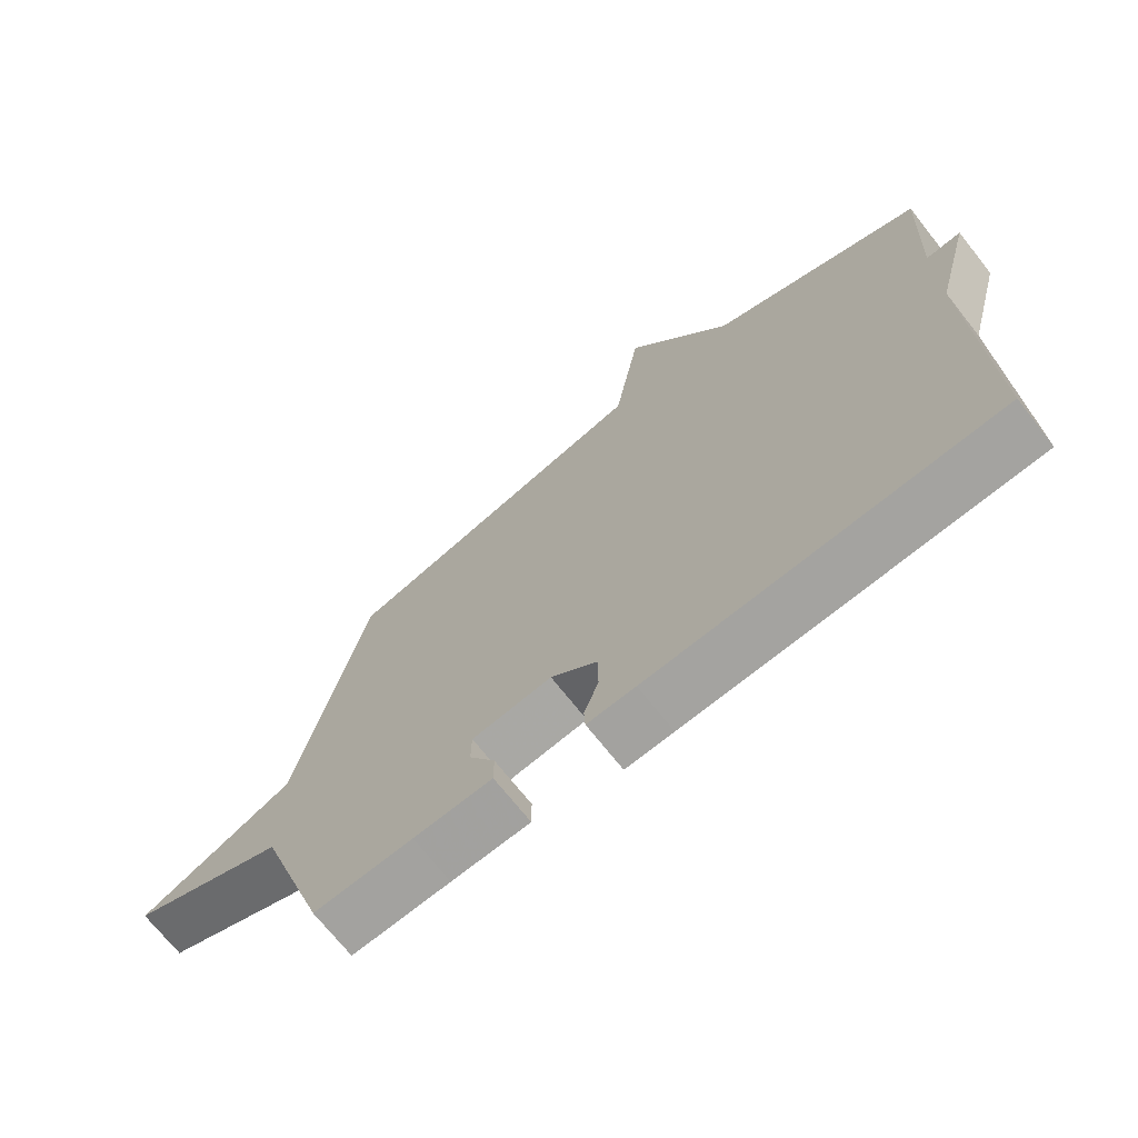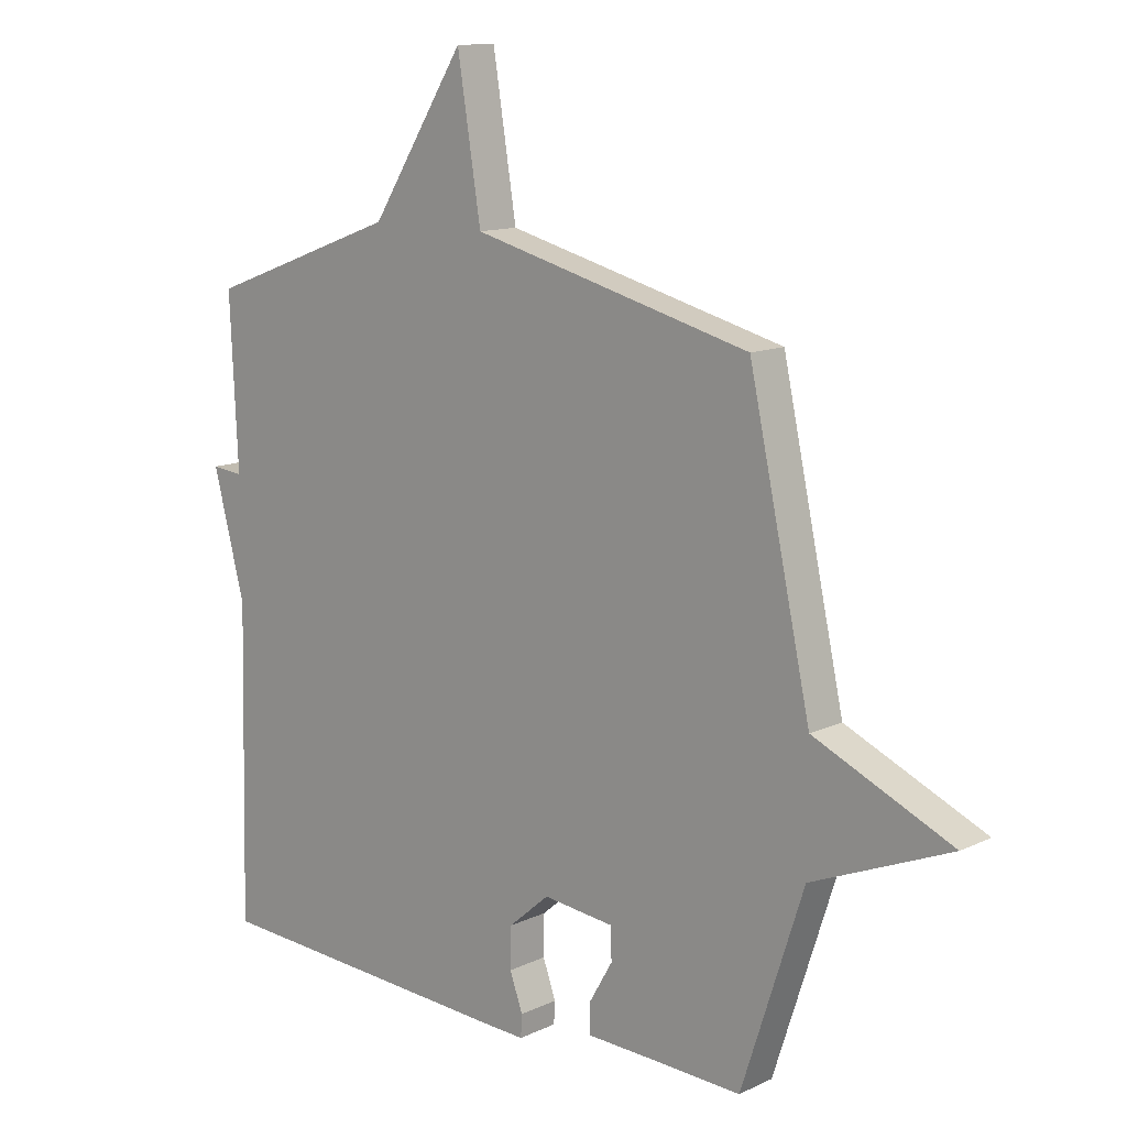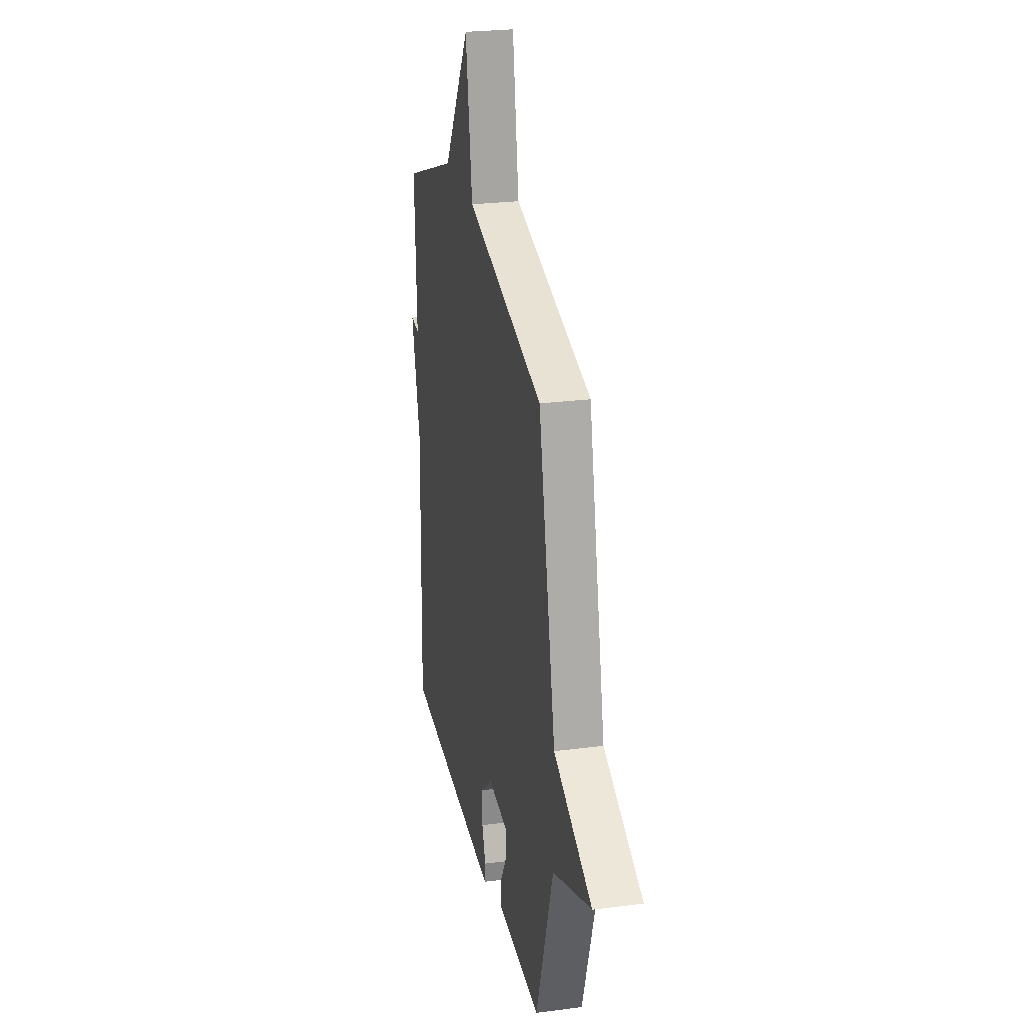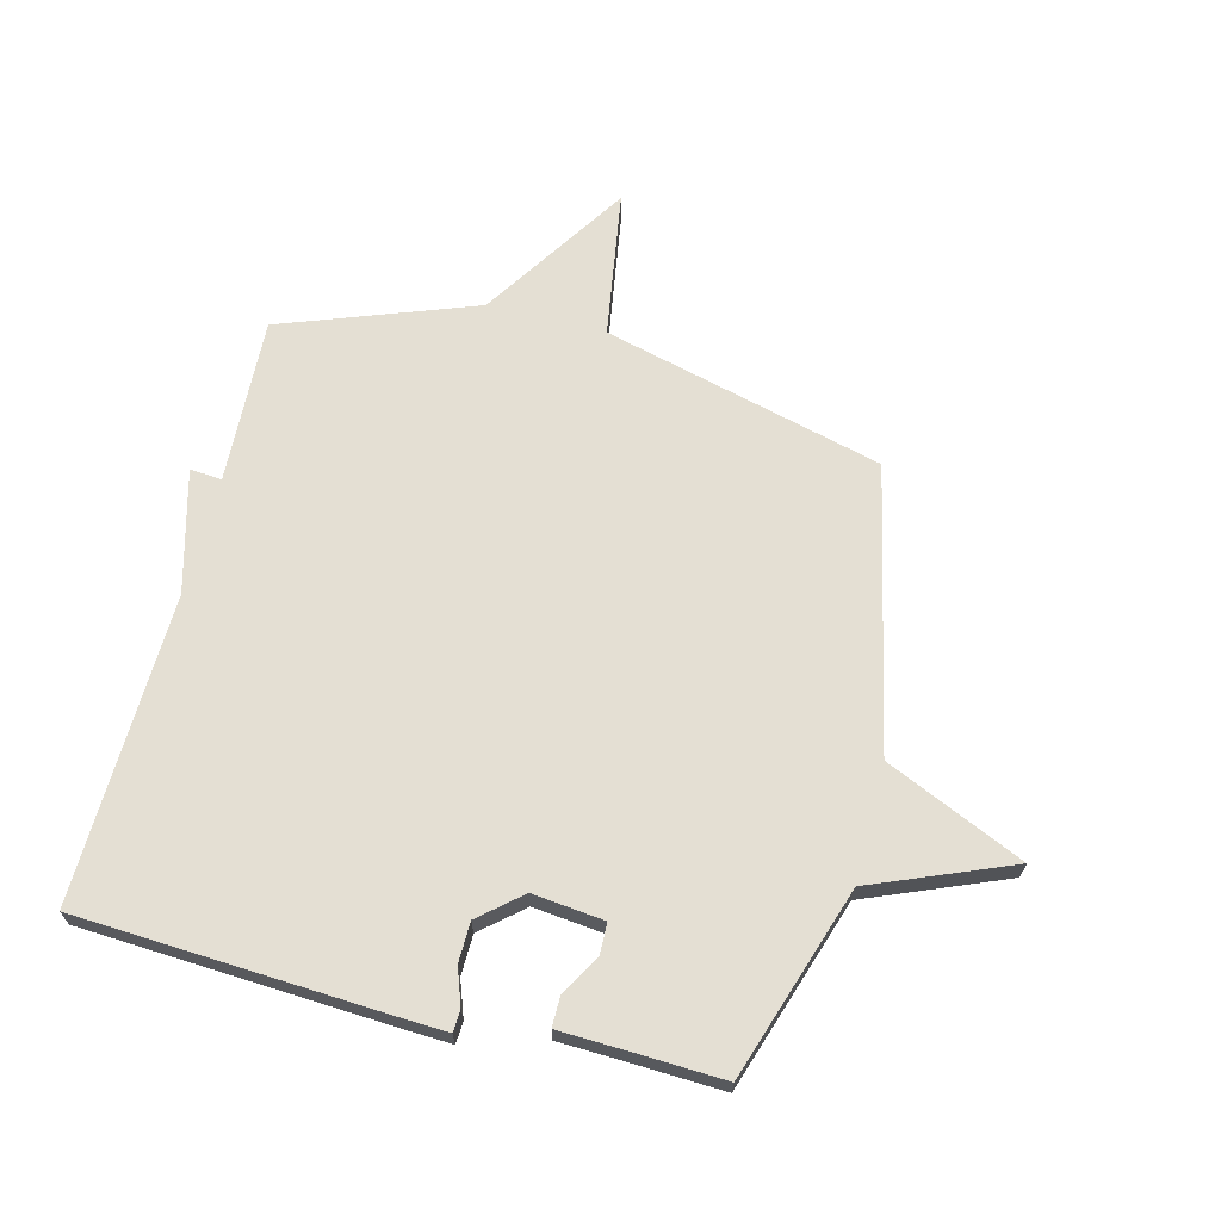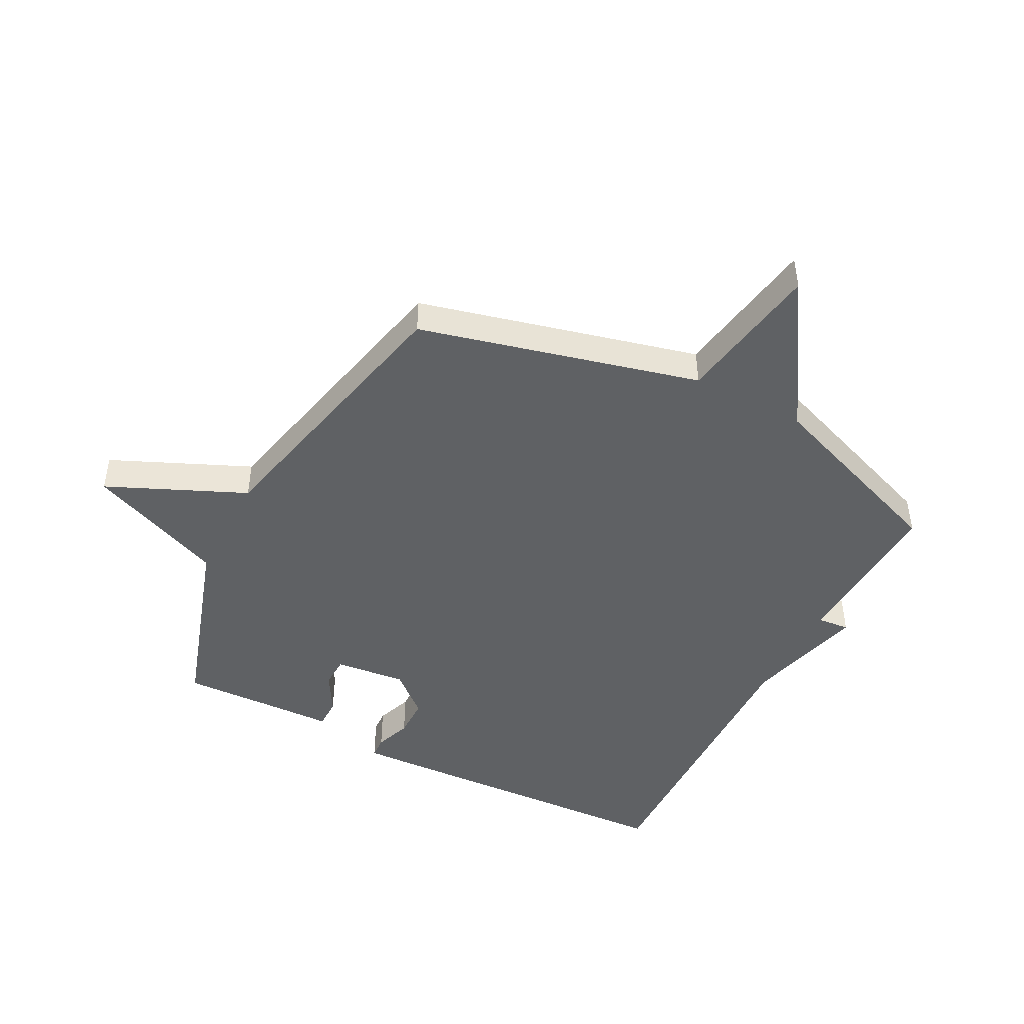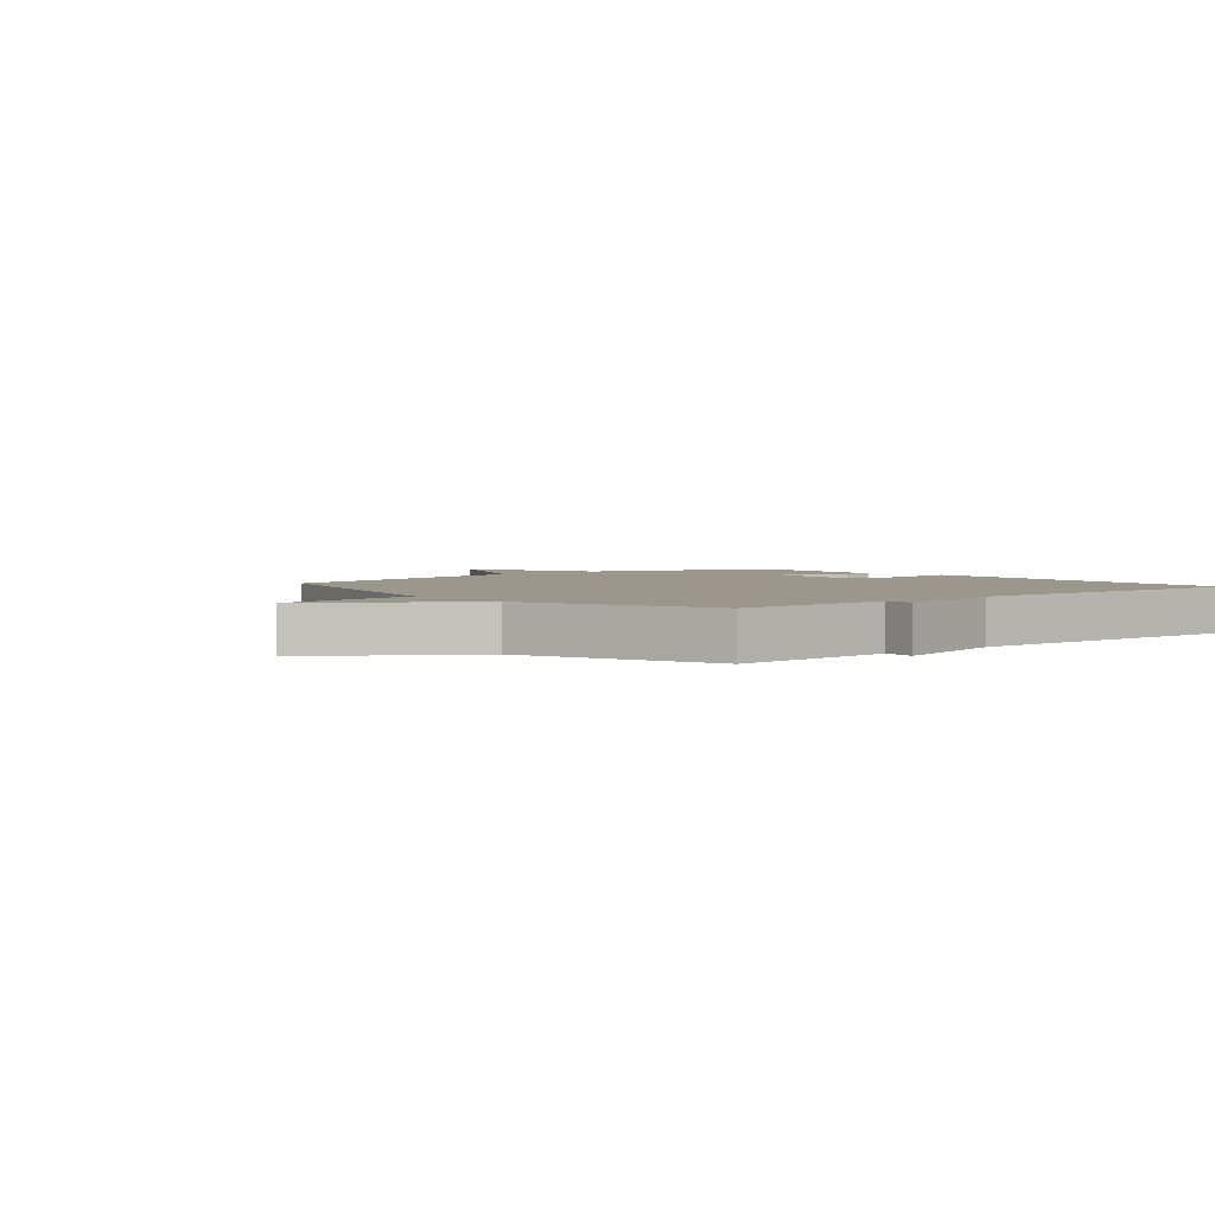
<metadata>
{"format":"obj","ext":"obj","renderer":"f3d","projection":"perspective","resolution":1024,"background":"white","views":[{"elev":-70.8,"azim":38.3,"up":"+Z"},{"elev":12.5,"azim":-137.5,"up":"+Z"},{"elev":25.8,"azim":-101.7,"up":"+Z"},{"elev":66.8,"azim":-165.6,"up":"+Y"},{"elev":-46.2,"azim":-27.6,"up":"+Y"},{"elev":2.9,"azim":50.1,"up":"+Y"}]}
</metadata>
<code>
v 0.5 0.07 -0.5
v -0.025 0.07 -0.528
v -0.098 0.07 -0.531
v -0.1 0.07 -0.494
v -0.078 0.07 -0.433
v -0.079 0.07 -0.365
v -0.149 0.07 -0.305
v -0.27 0.07 -0.318
v -0.271 0.07 -0.372
v -0.232 0.07 -0.439
v -0.232 0.07 -0.49
v -0.351 0.07 -0.494
v -0.5 0.07 -0.5
v -0.605 0.07 -0.178
v -0.839 0.07 -0.082
v -0.605 0.07 0.022
v -0.5 0.07 0.5
v -0.027 0.07 0.621
v 0.013 0.07 0.87
v 0.173 0.07 0.621
v 0.5 0.07 0.5
v 0.487 0.07 0.219
v 0.541 0.07 0.224
v 0.487 0.07 0.019
v 0.5 0 -0.5
v -0.025 0 -0.528
v -0.098 0 -0.531
v -0.1 0 -0.494
v -0.078 0 -0.433
v -0.079 0 -0.365
v -0.149 0 -0.305
v -0.27 0 -0.318
v -0.271 0 -0.372
v -0.232 0 -0.439
v -0.232 0 -0.49
v -0.351 0 -0.494
v -0.5 0 -0.5
v -0.605 0 -0.178
v -0.839 0 -0.082
v -0.605 0 0.022
v -0.5 0 0.5
v -0.027 0 0.621
v 0.013 0 0.87
v 0.173 0 0.621
v 0.5 0 0.5
v 0.487 0 0.219
v 0.541 0 0.224
v 0.487 0 0.019
f 22 23 24
f 20 21 22
f 20 22 24
f 24 1 2
f 20 24 2
f 19 20 2
f 18 19 2
f 16 17 18
f 14 15 16
f 14 16 18
f 13 14 18
f 12 13 18
f 9 10 11 12
f 8 9 12
f 8 12 18
f 7 8 18
f 6 7 18
f 5 6 18 2
f 2 3 4 5
f 48 47 46
f 46 45 44
f 48 46 44
f 26 25 48
f 26 48 44
f 26 44 43
f 26 43 42
f 42 41 40
f 40 39 38
f 42 40 38
f 42 38 37
f 42 37 36
f 36 35 34 33
f 36 33 32
f 42 36 32
f 42 32 31
f 42 31 30
f 26 42 30 29
f 29 28 27 26
f 1 25 26 2
f 2 26 27 3
f 3 27 28 4
f 4 28 29 5
f 5 29 30 6
f 6 30 31 7
f 7 31 32 8
f 8 32 33 9
f 9 33 34 10
f 10 34 35 11
f 11 35 36 12
f 12 36 37 13
f 13 37 38 14
f 14 38 39 15
f 15 39 40 16
f 16 40 41 17
f 17 41 42 18
f 18 42 43 19
f 19 43 44 20
f 20 44 45 21
f 21 45 46 22
f 22 46 47 23
f 23 47 48 24
f 24 48 25 1

</code>
